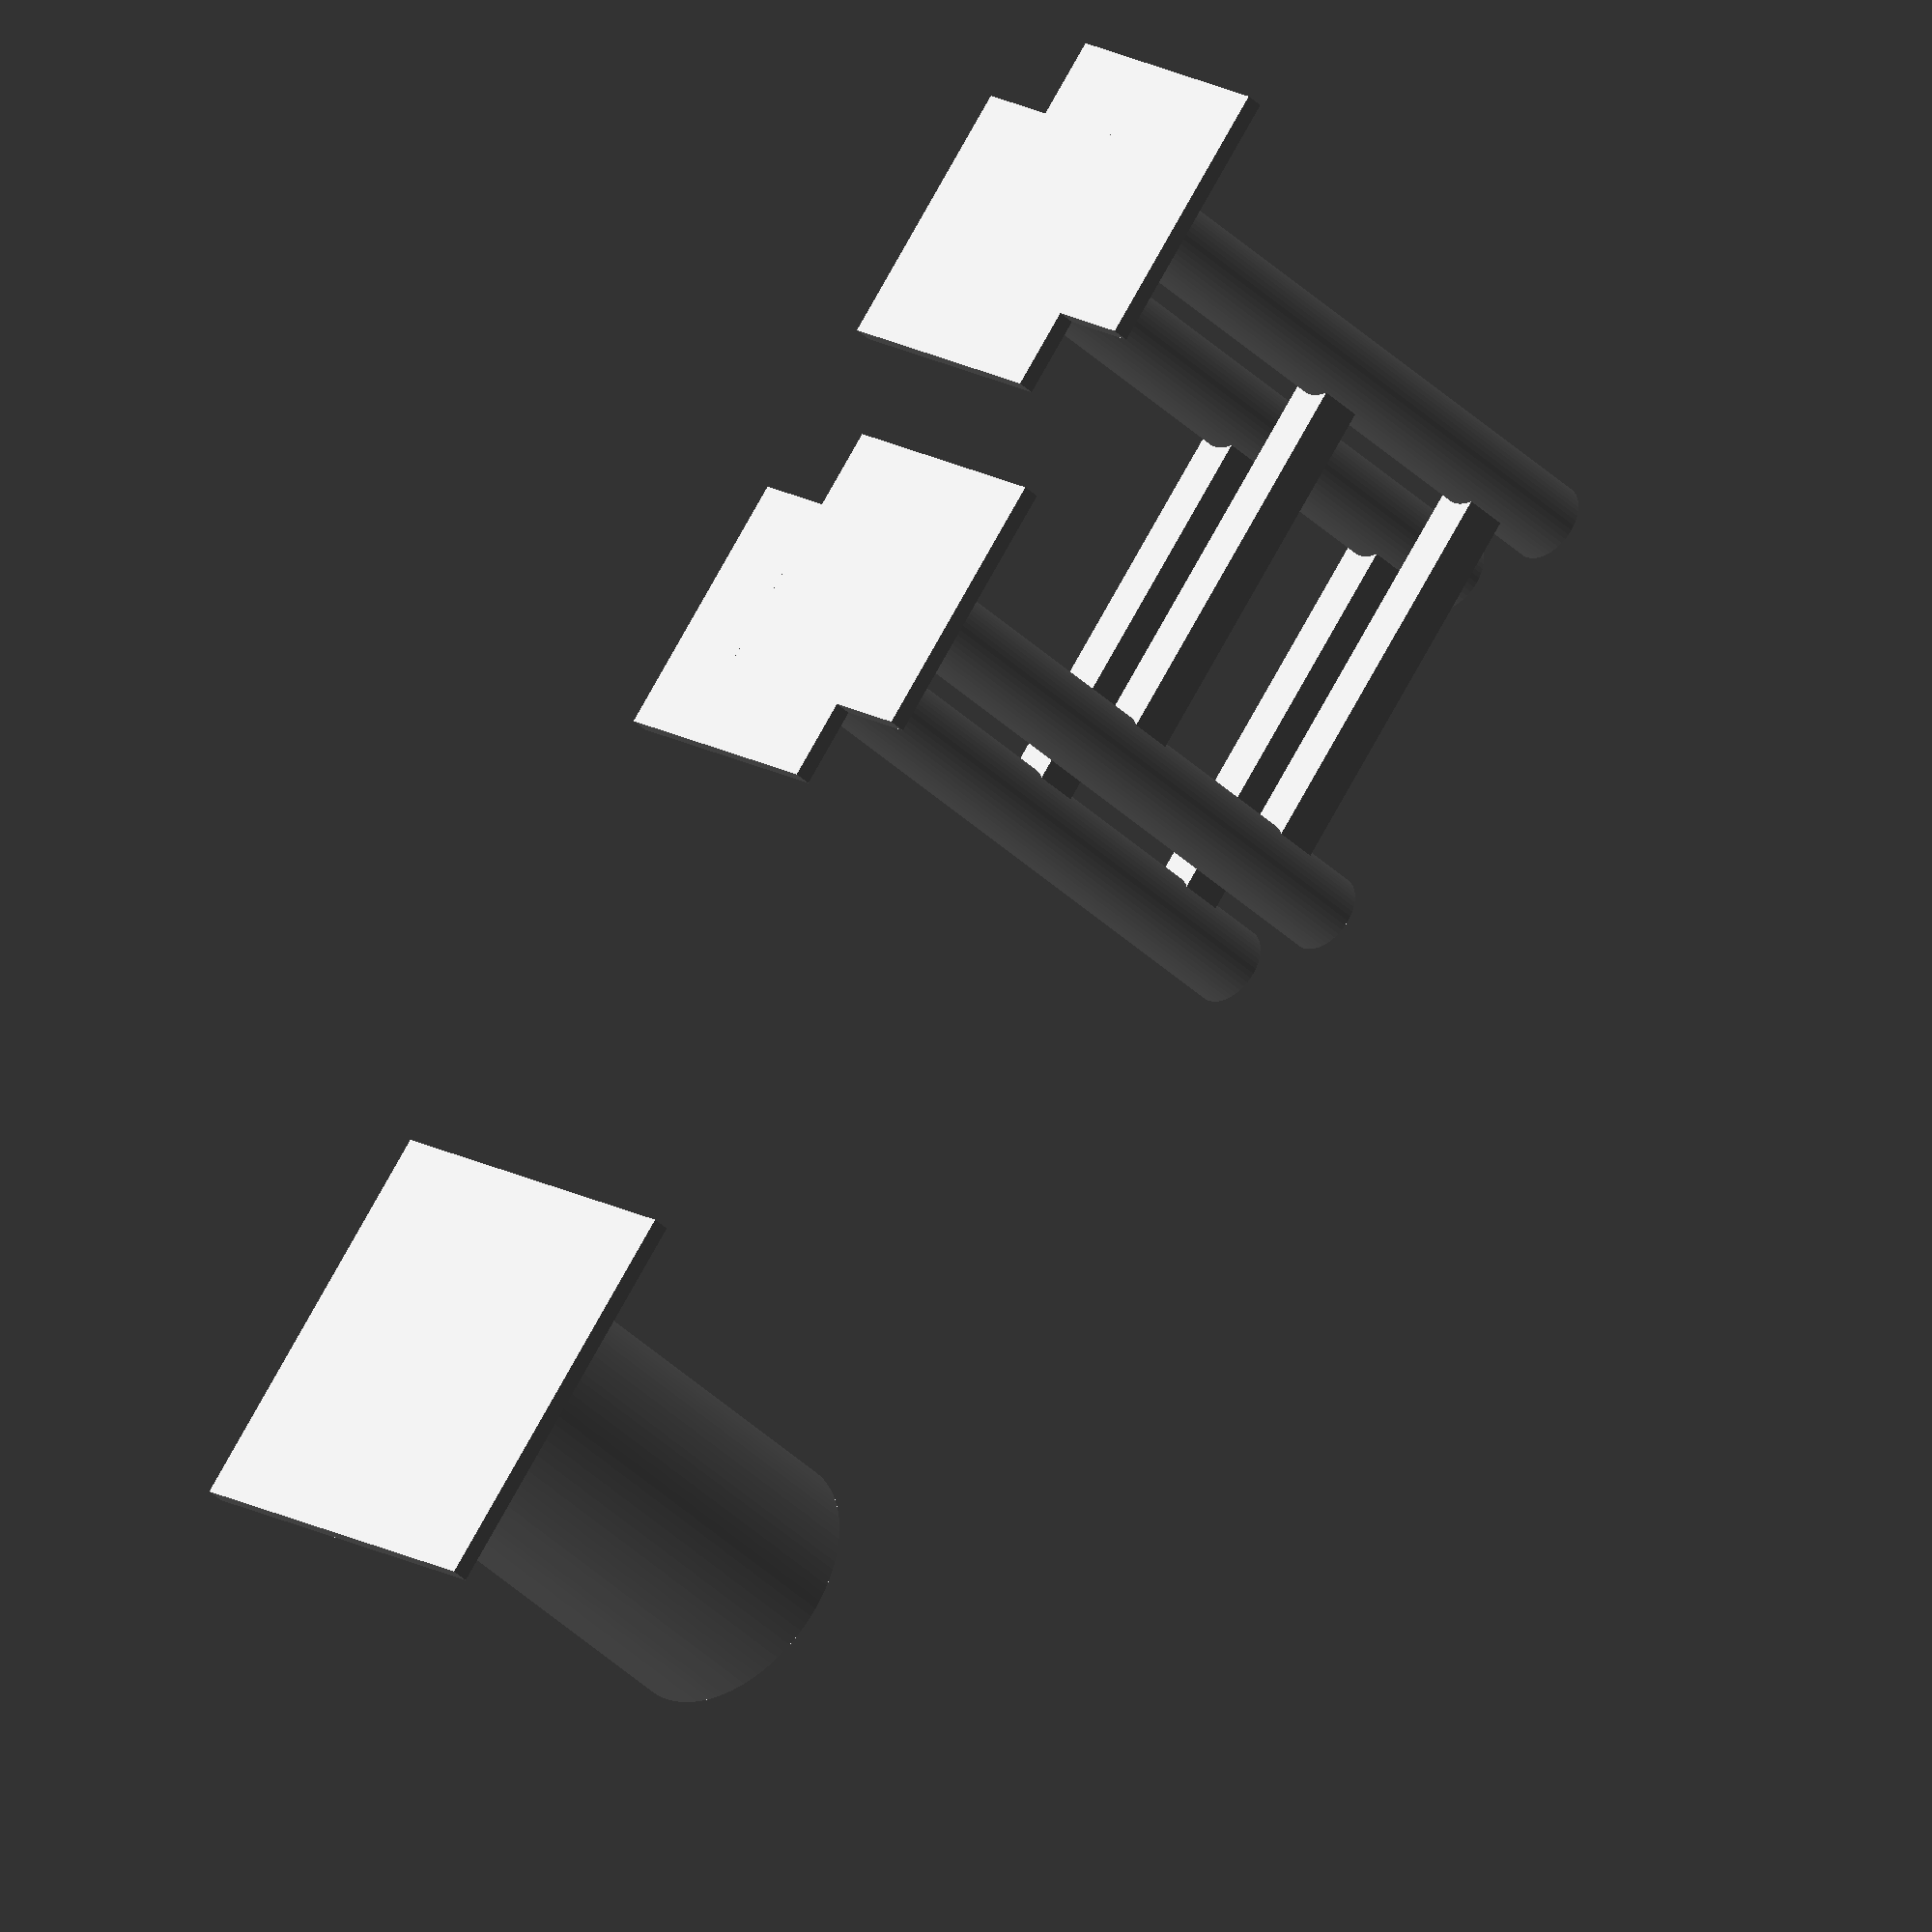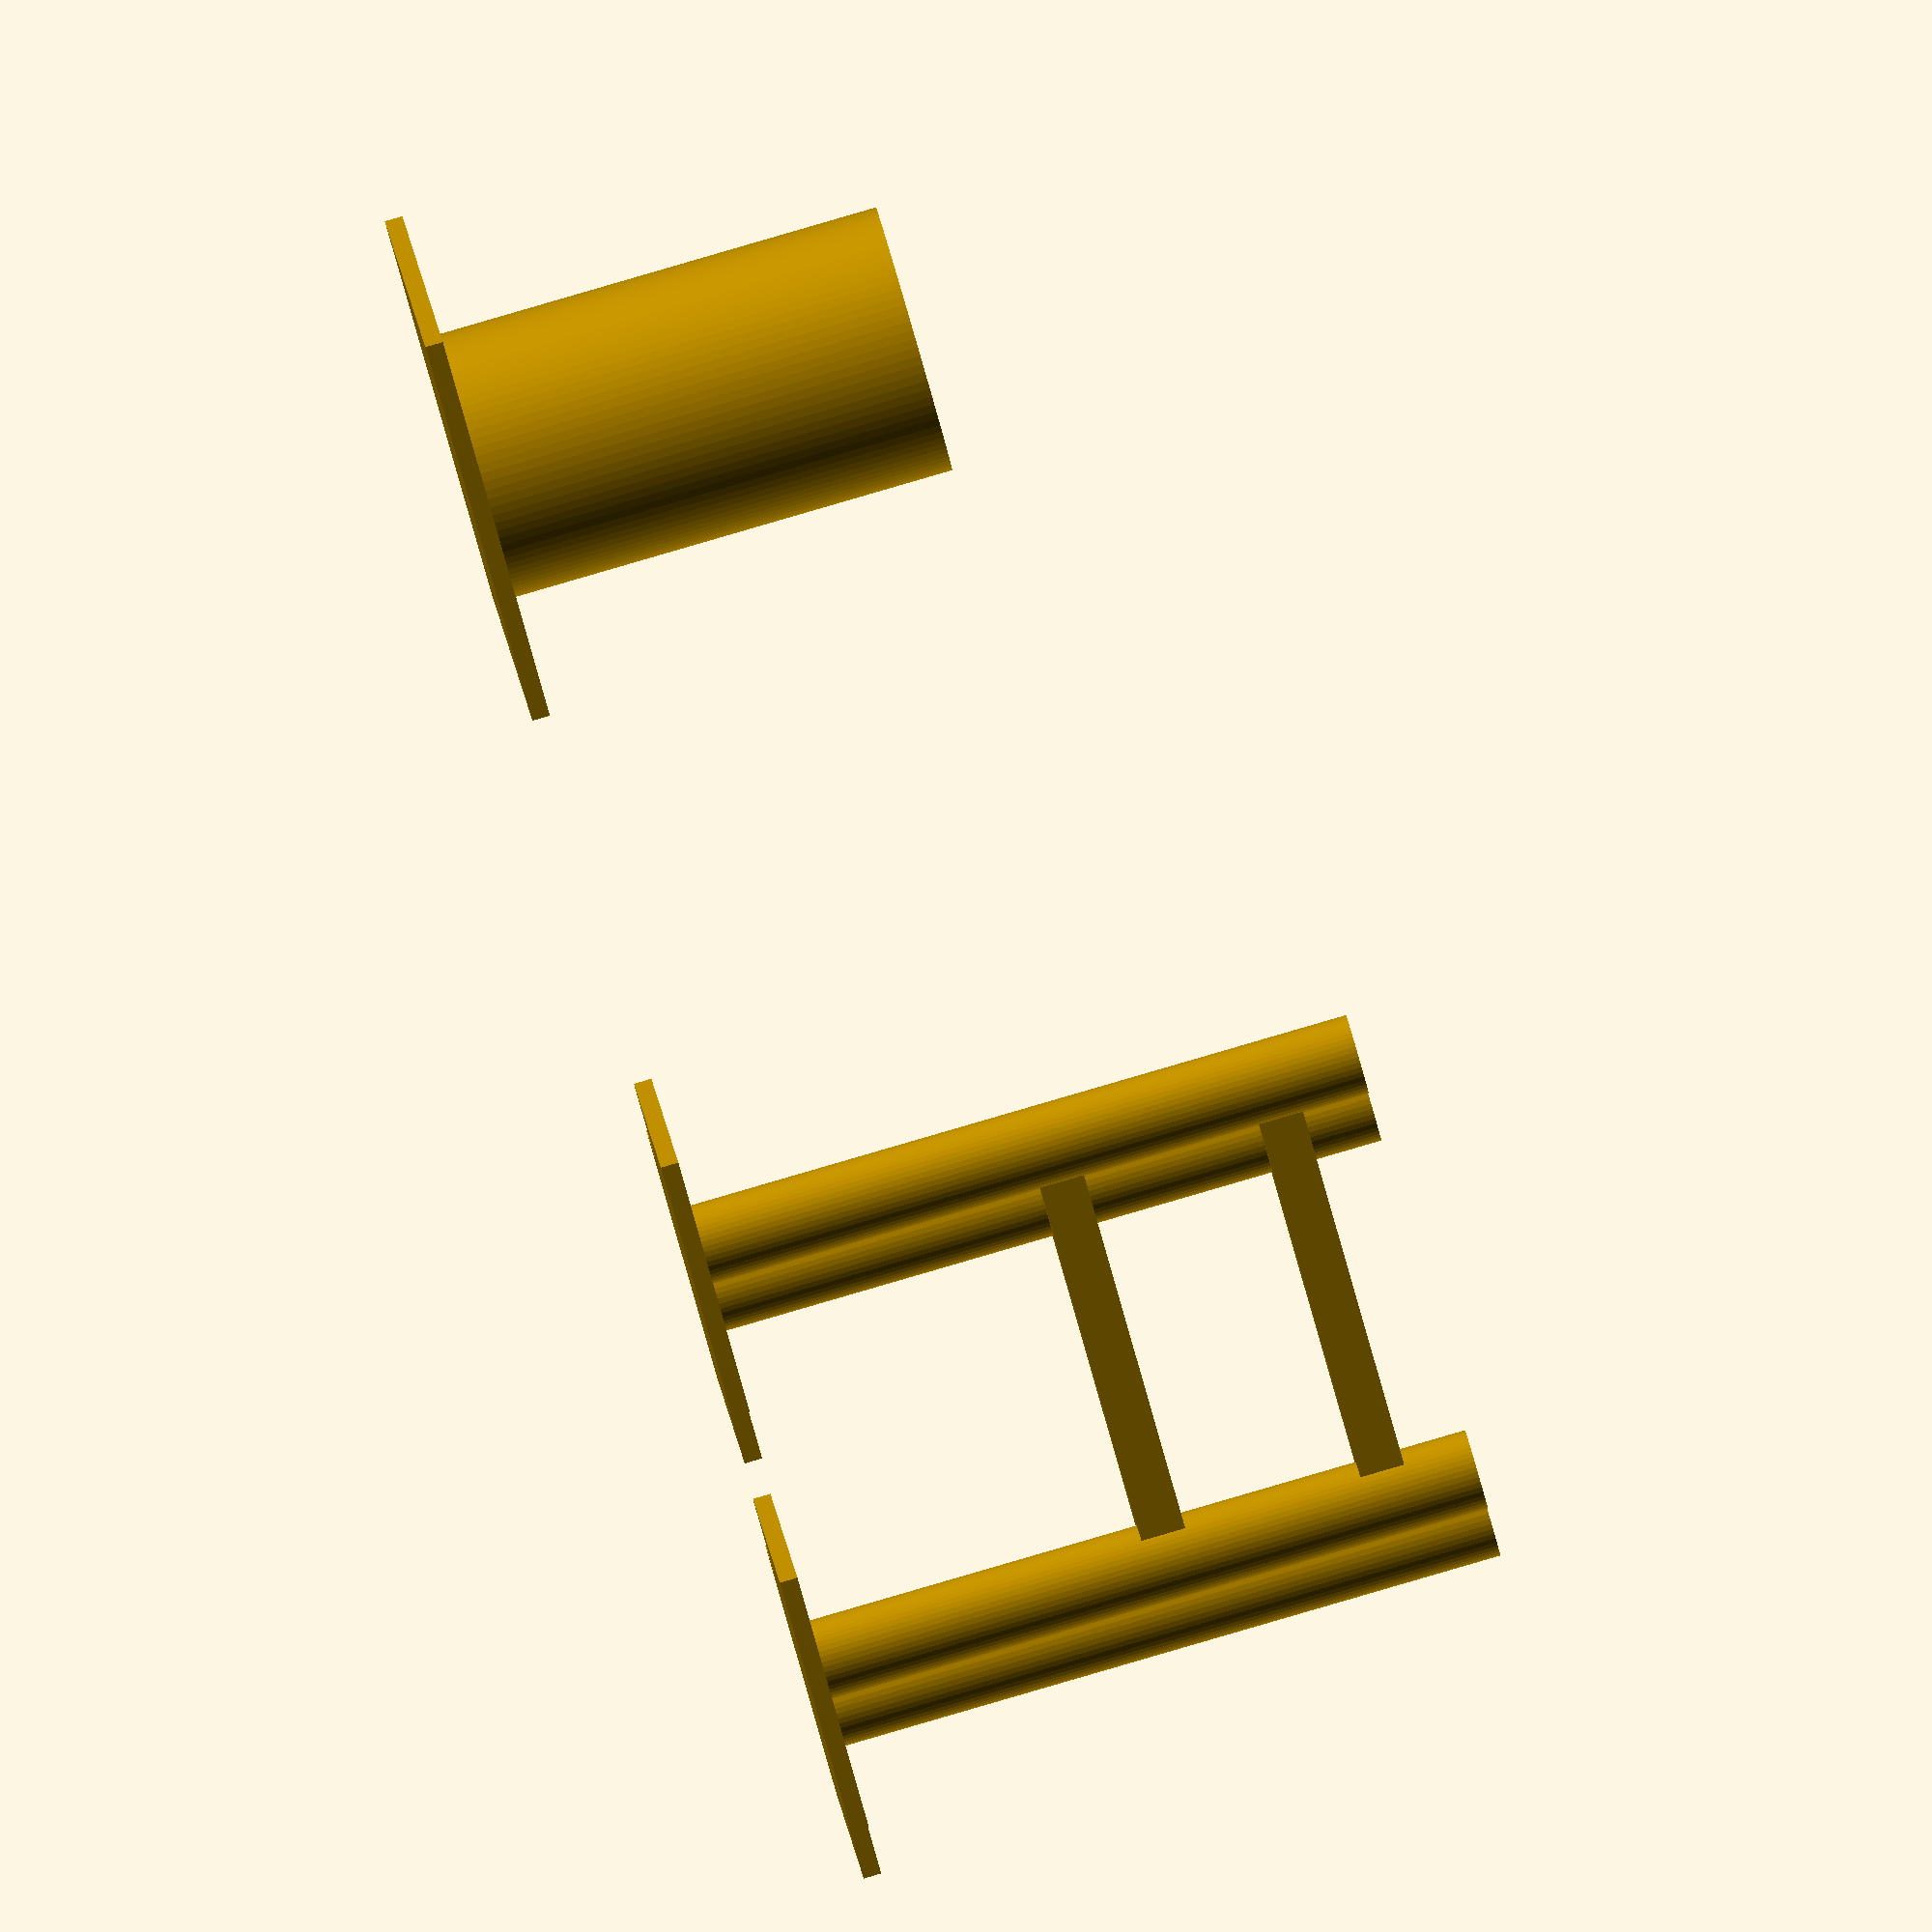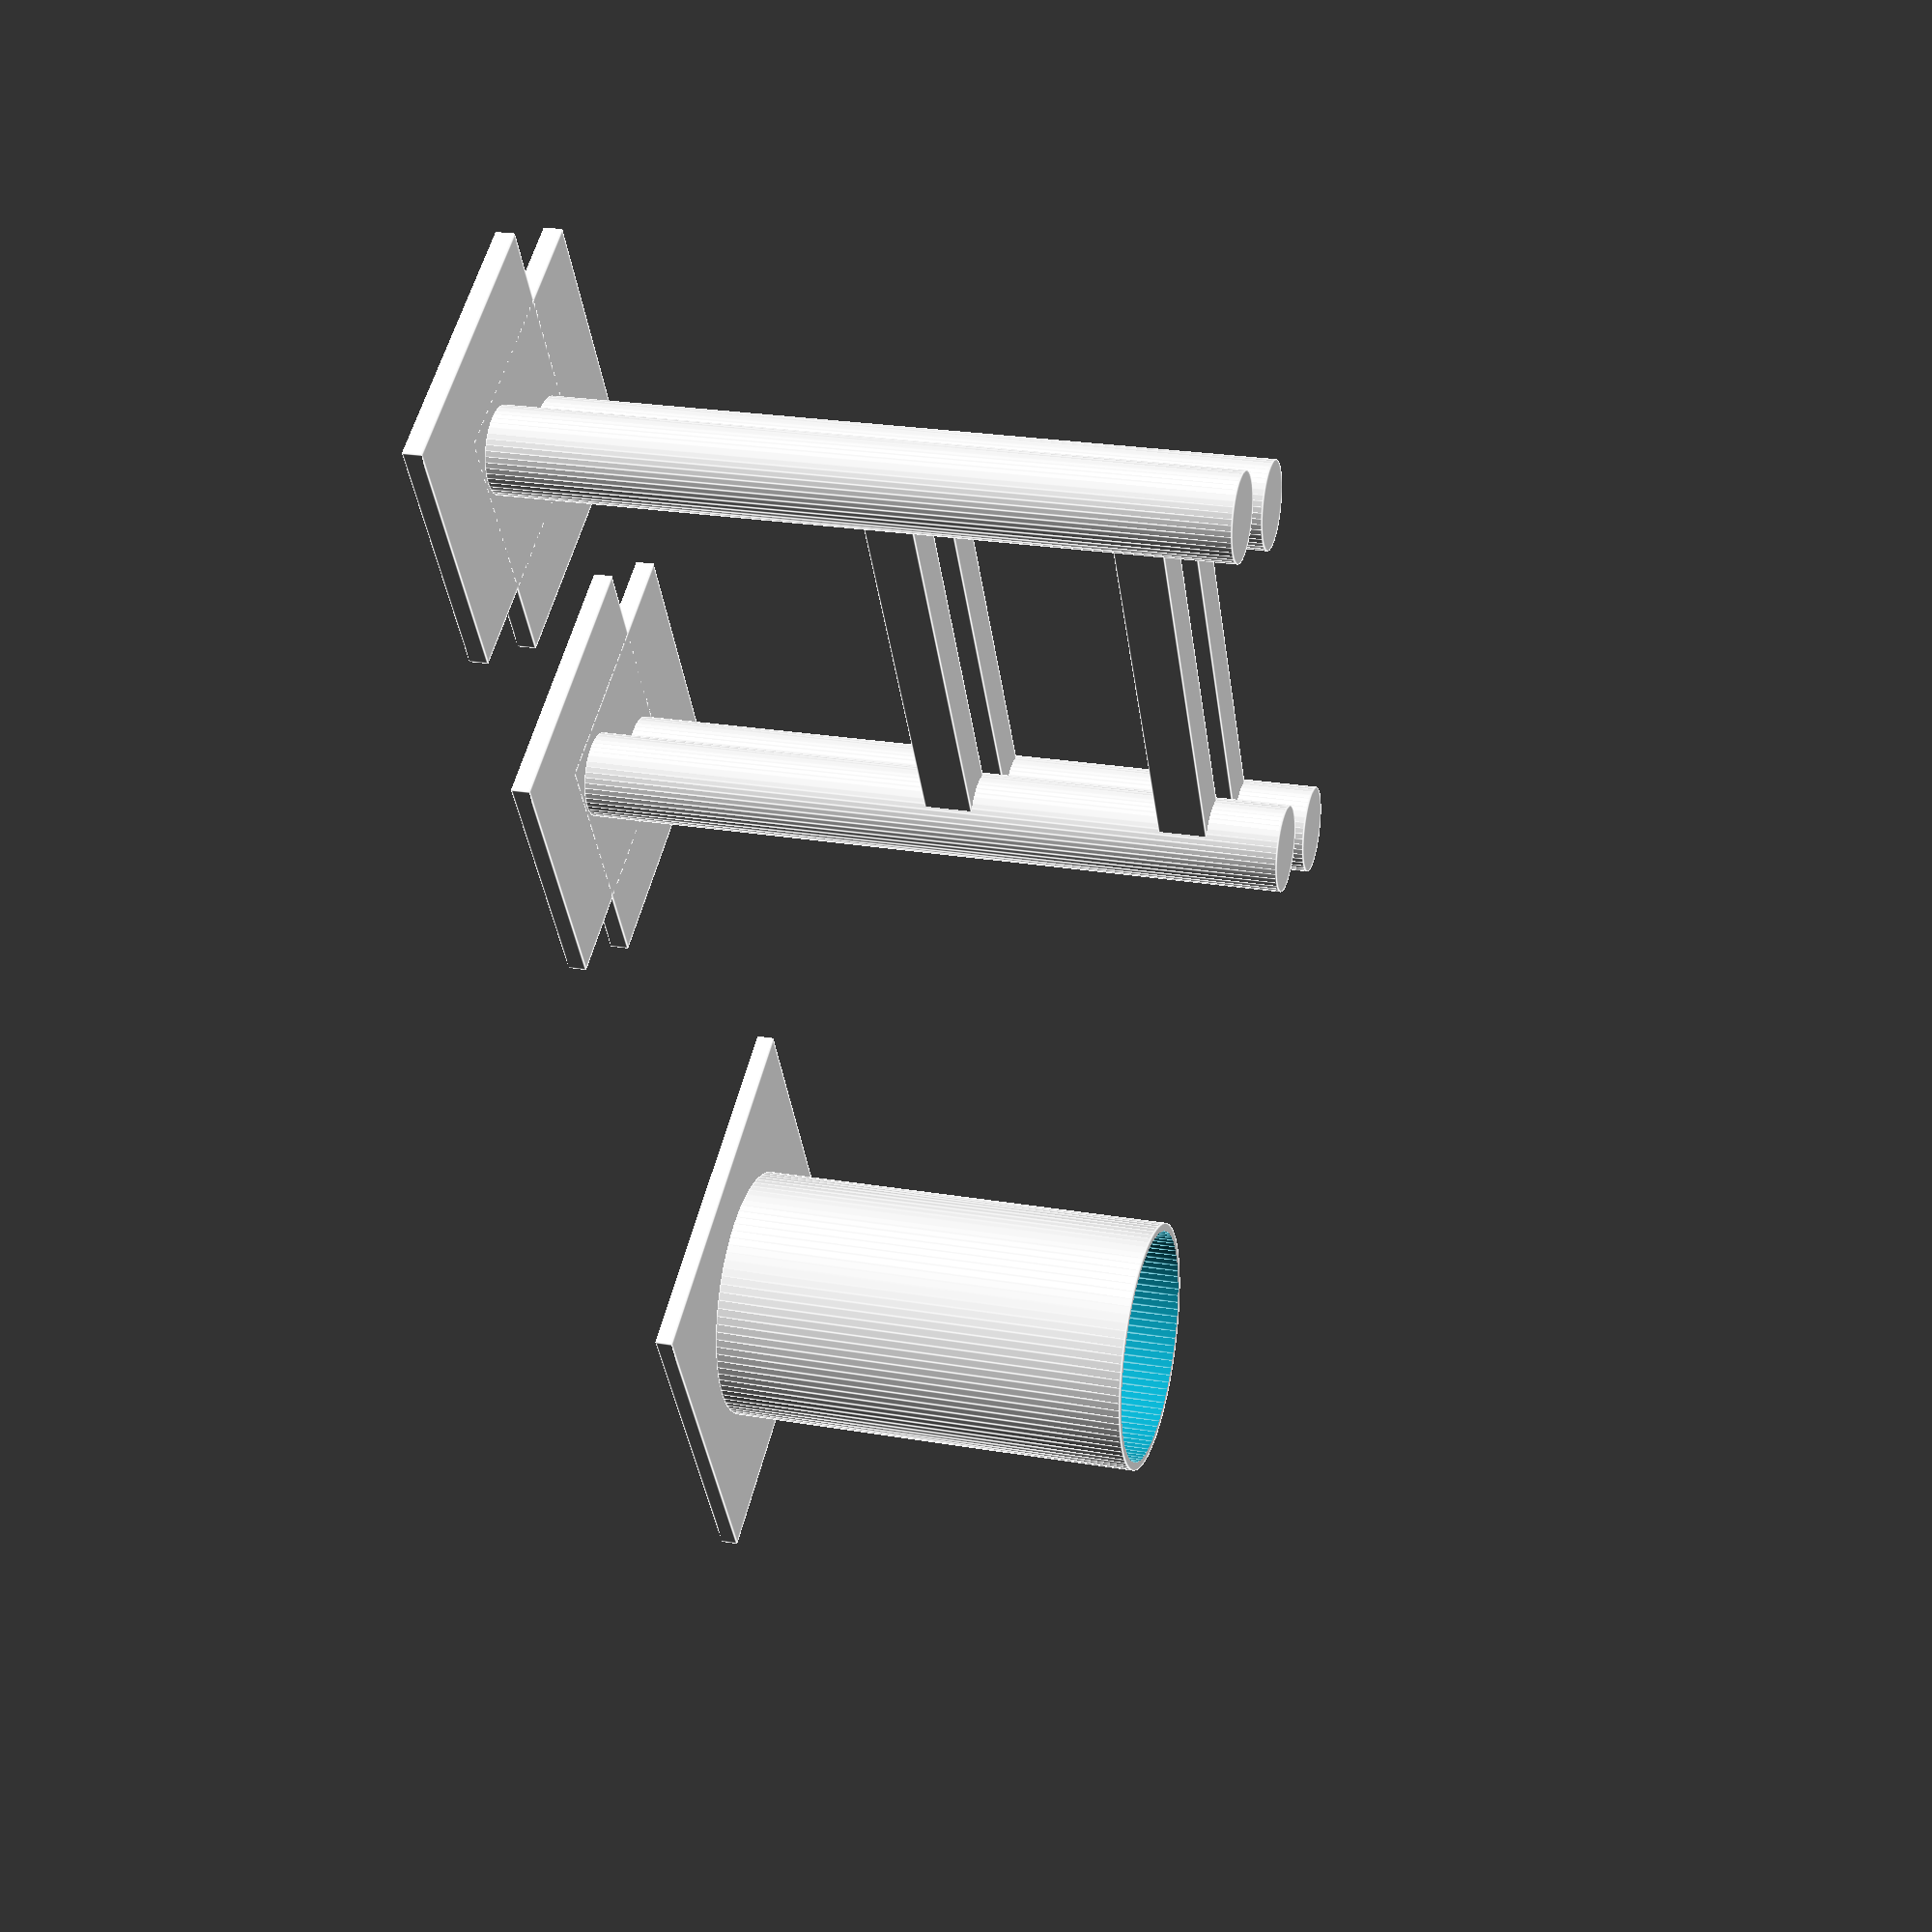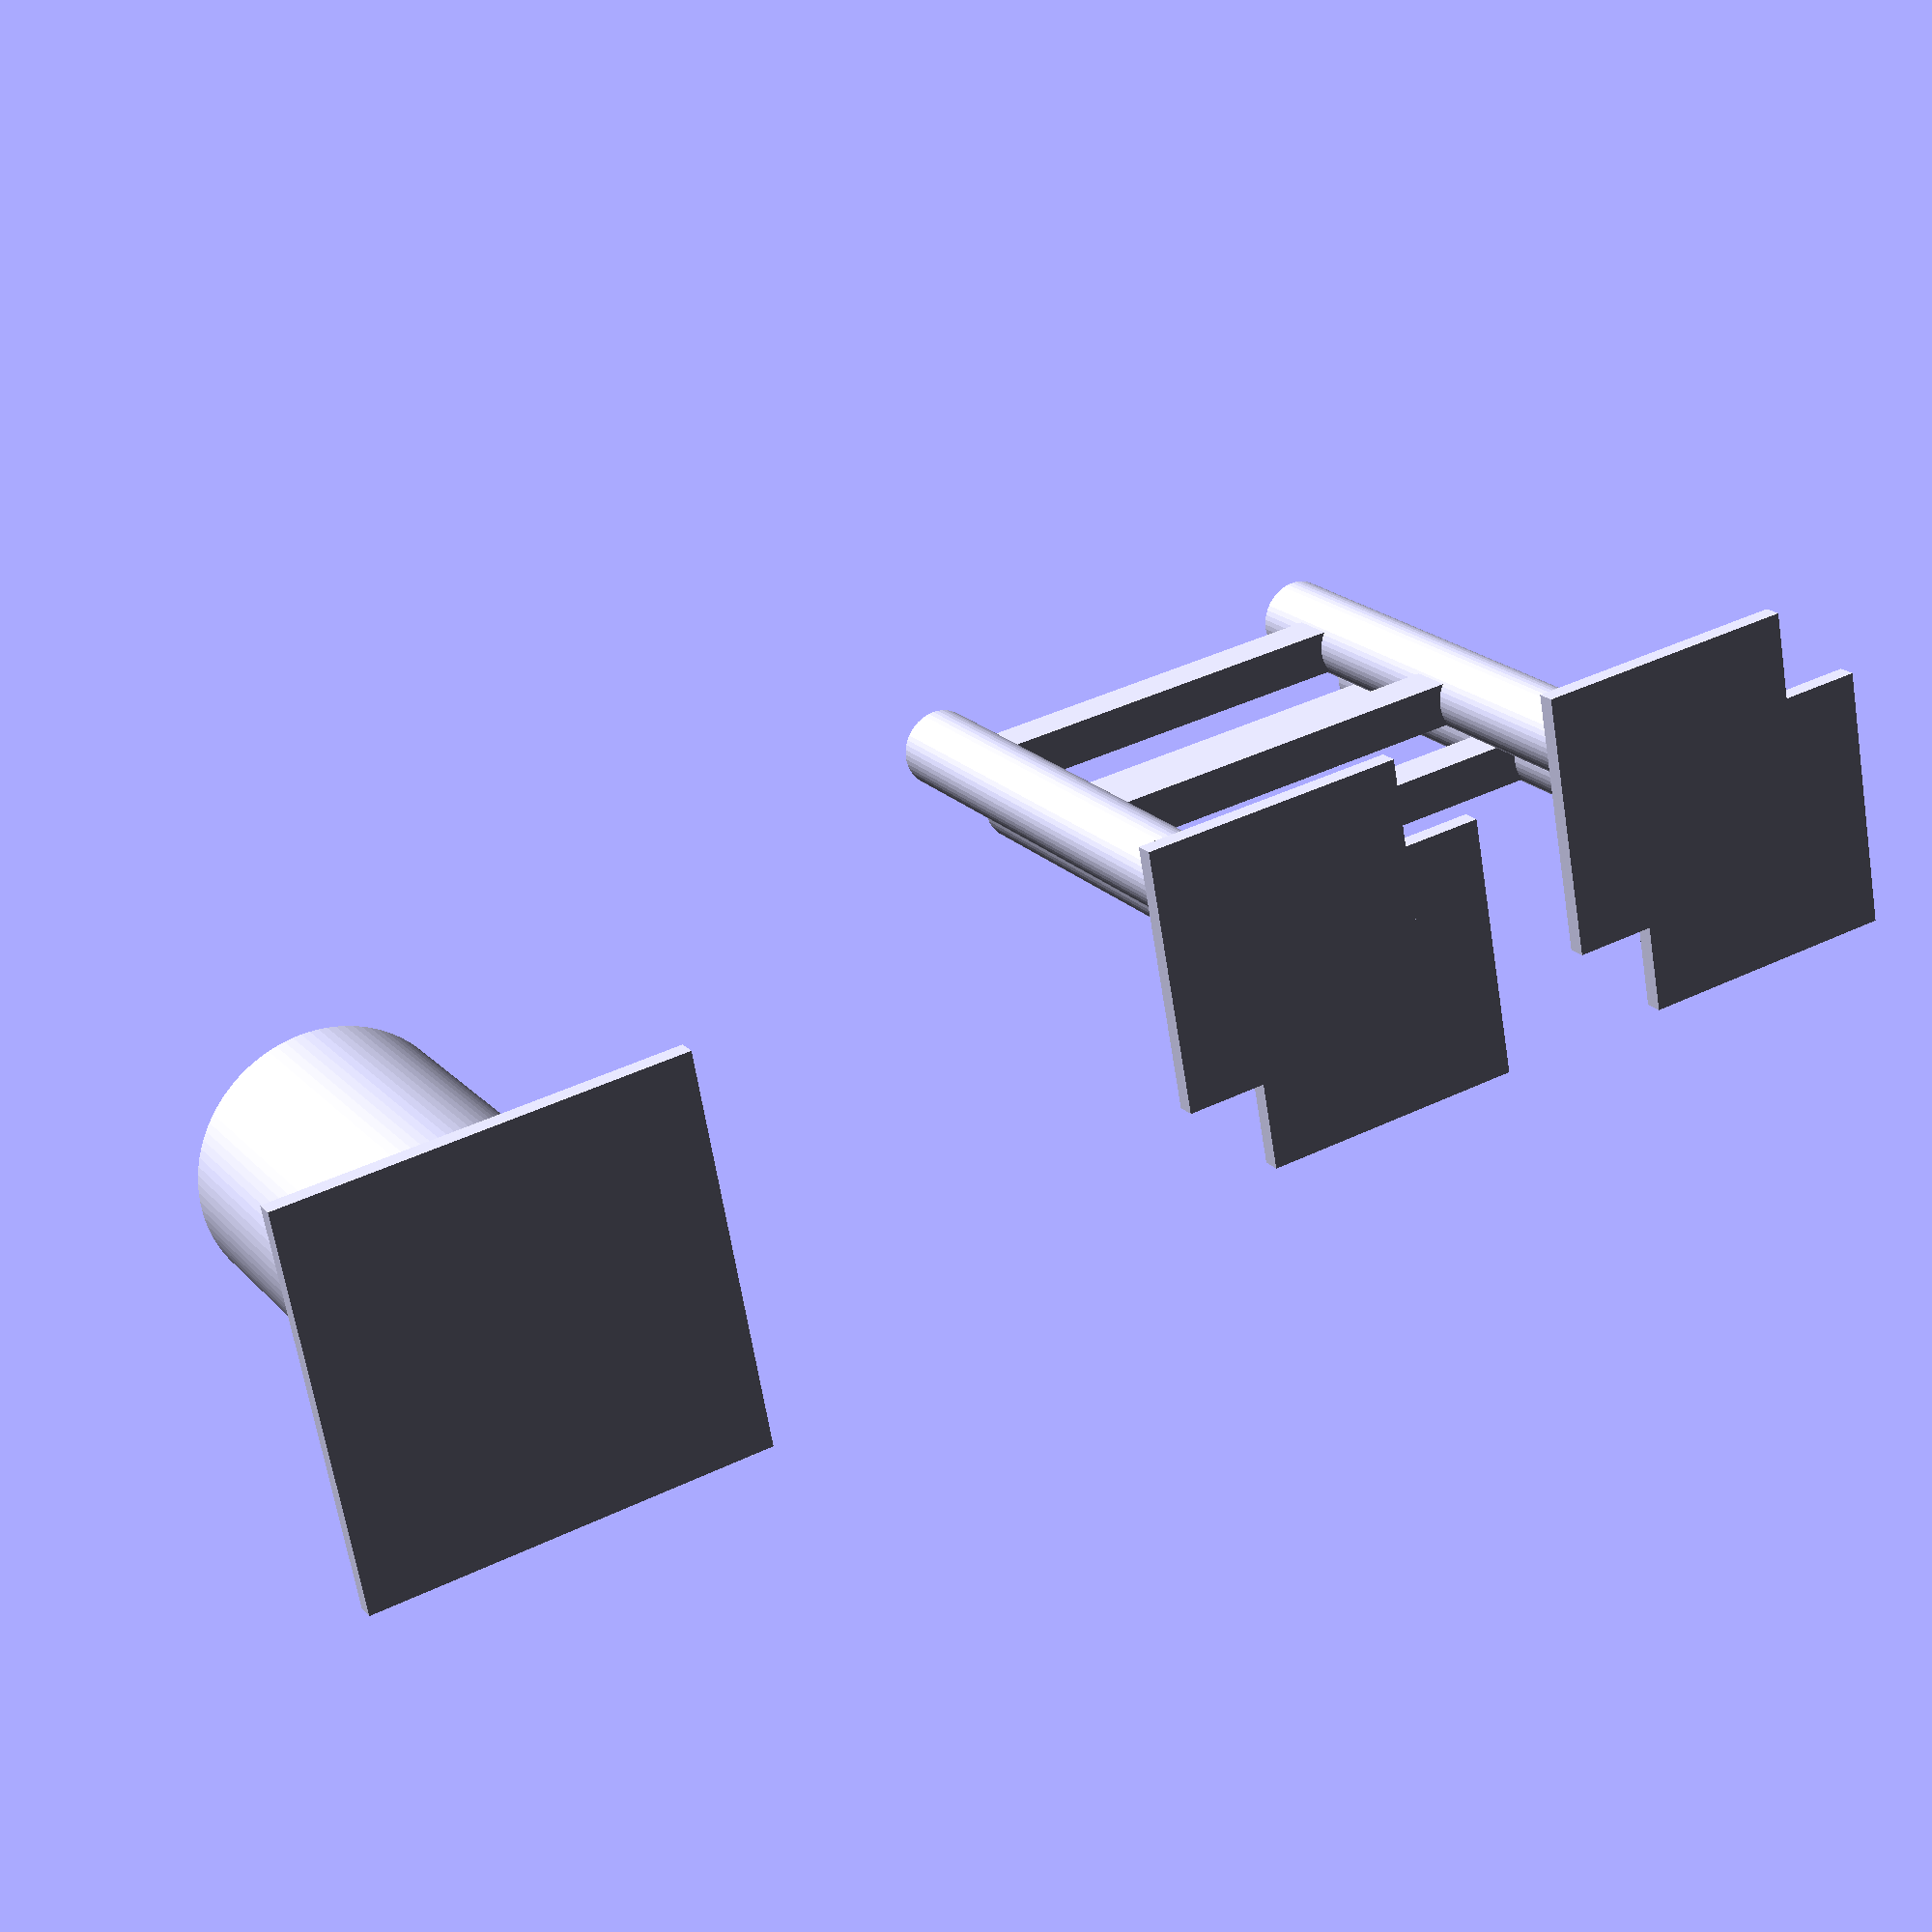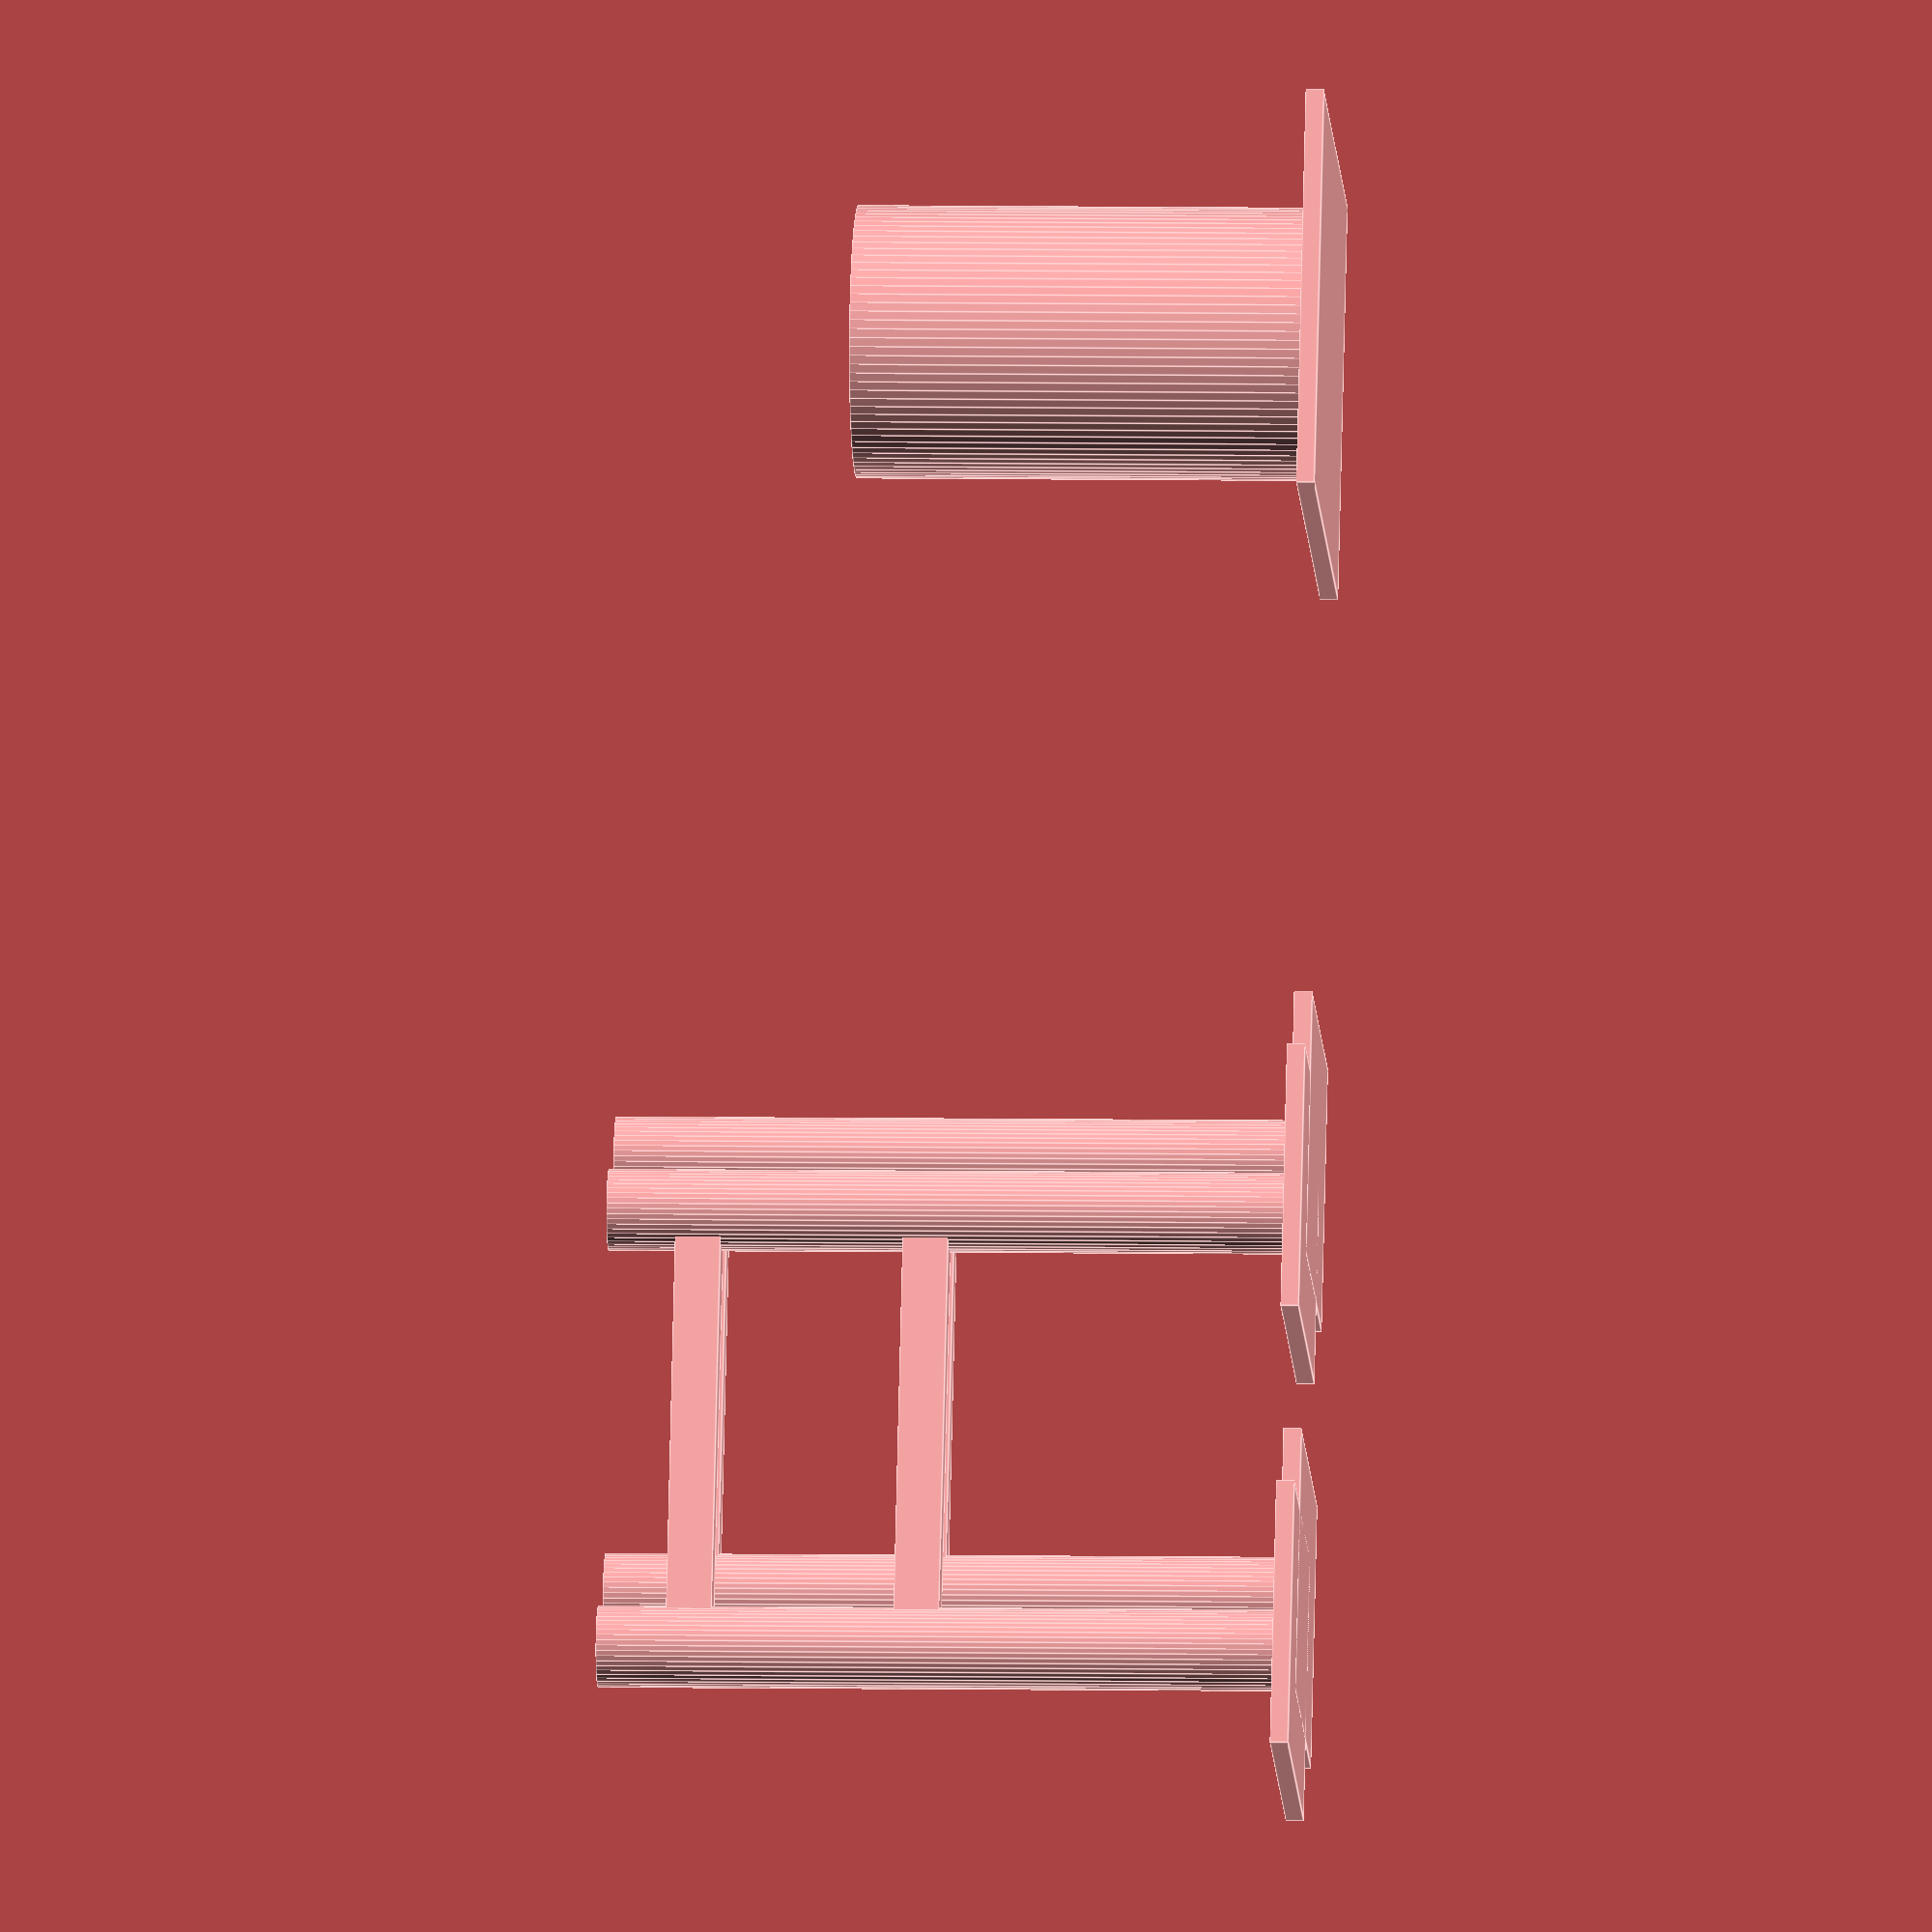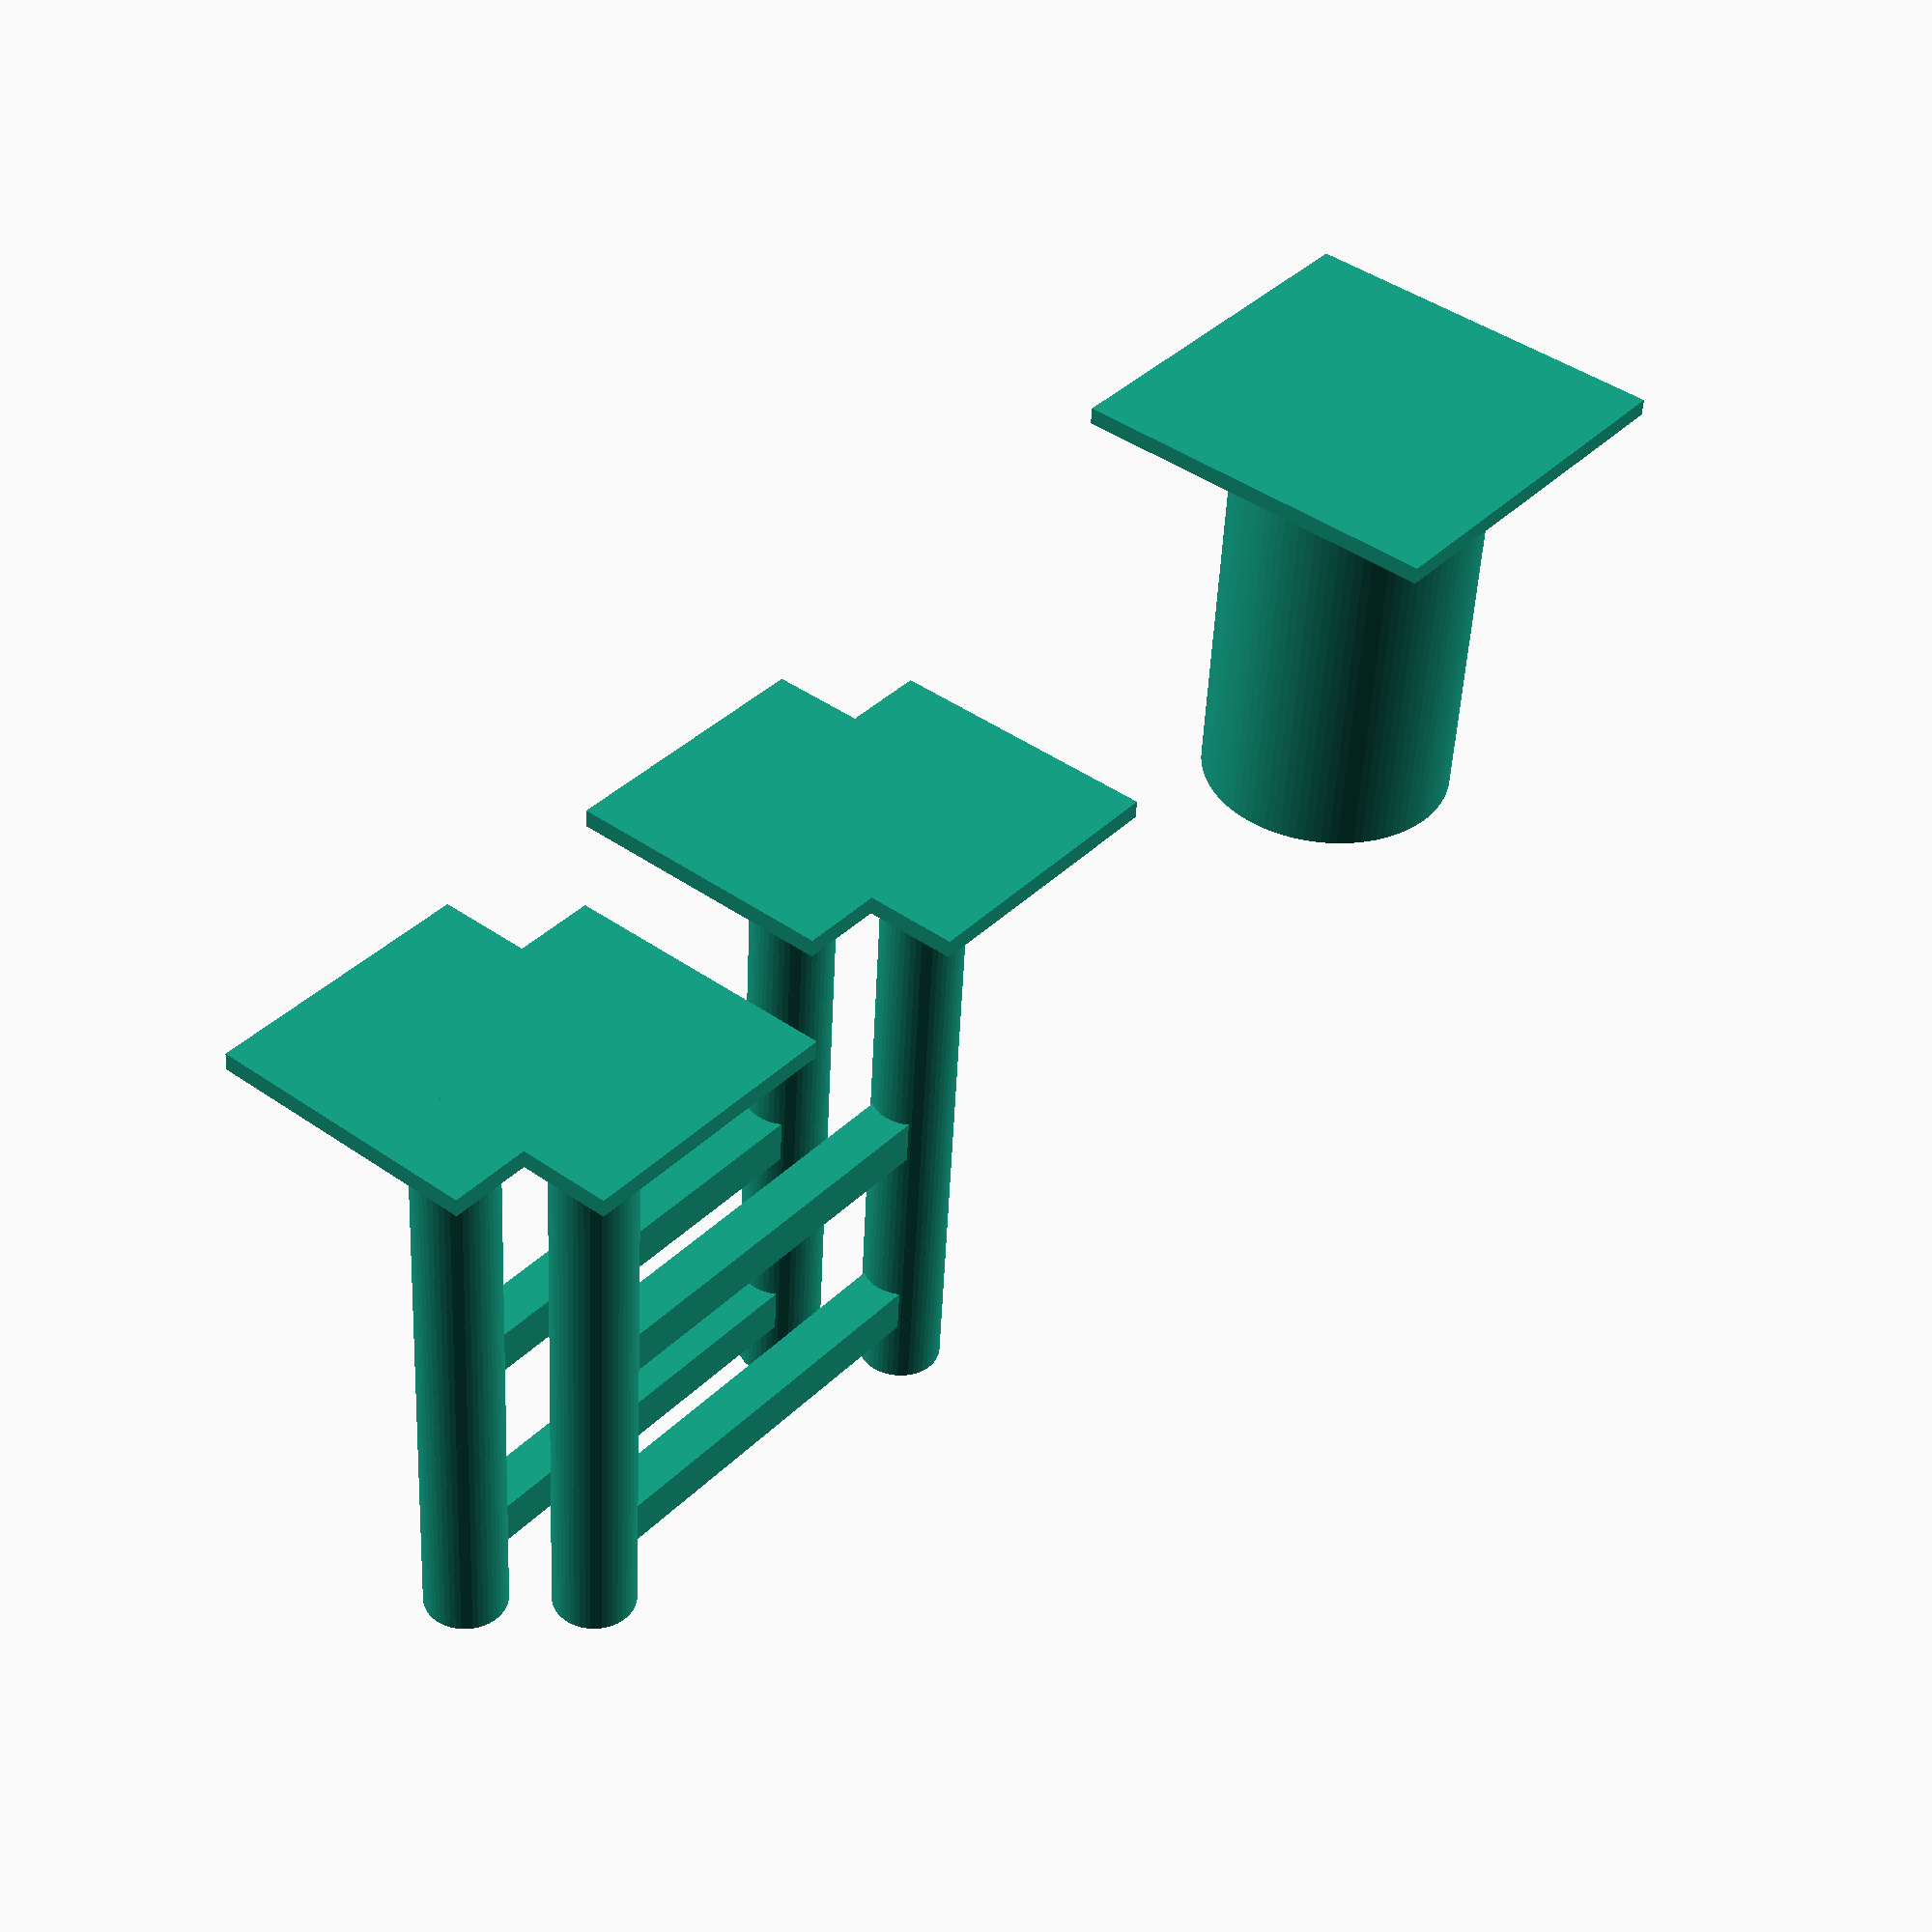
<openscad>
/*
metricraft — 00-coupons / moisture-check (v1.0.0)
License: Remixes allowed / Non‑Commercial (see /docs/LICENSE)

WHAT
  Ultra‑small coupon to sanity‑check filament moisture in <10 min, <4 g material.
  Two tests: (1) stringing + bridge mast, (2) single‑perimeter thin‑wall tube.

WHY
  Moisture increases melt viscosity variance → stringing, popping, pinholes, poor bridges.
  This coupon gives a fast, visual + audible pass/fail without wasting a big print.

PRINT INSTRUCTIONS (P1S, 0.4 mm nozzle default)
  • Plate: PLA/PETG default profile. Layer height 0.20 mm.
  • Per‑object overrides:
      – thinwall_tube: Walls = 1 loop, Infill = 0%, Top = 0, Bottom = 2.
      – string_bridge_mast: Walls = 2, Infill = 0%, Top = 3, Bottom = 2.
  • Cooling: PLA 100% fan; PETG 30–50% fan.
  • Travel: disable "Avoid crossing walls" for mast (to force retracted travels).
  • Seam: set to REAR and orient the plate arrow so seams land on keep‑out faces.
  • Brim: 2–3 mm brim on thinwall_tube only (improves adhesion, still minimal material).

ACCEPTANCE CRITERIA (PLA reference)
  • Stringing/Bridge Mast: ≤ a few wispy hairs; no bead chains; bridges sag ≤1 mm.
  • Thin‑Wall Tube: smooth wall ~0.42–0.48 mm measured with calipers; no pinholes.
  If fail → dry 2–3 h @ 50–55 °C, cool sealed, reprint. Stop when pass or mass plateau.

OBJECT NAMES (for 3MF):
  01-string-bridge-mast, 02-thinwall-tube, readme-plate (optional)

NOTES
  – Keep geometry small to encourage aggressive travel between posts (provokes stringing if wet).
  – Bridge bars at two heights expose moisture‑related sag and surface bubbling.
  – Thin‑wall uses a single perimeter to reveal bubbles/pockmarks from steam.

PARAMETERS
*/

// ===== User‑tunable =====
nozzle_d = 0.40;           // mm
layer_h  = 0.20;           // mm (for comments; model is geometric)
post_d   = 3.6;            // vertical post diameter
mast_h   = 30;             // mm tower height
post_gap = 20;             // mm clear span between post centers for bridges
base_t   = 0.8;            // mm foot thickness under each post/tube
bridge_w = 2.0;            // mm bridge bar thickness
bridge_z = [15, 25];       // mm bridge heights
label_depth = 0.4;         // mm label emboss height
with_labels = false;       // optional small labels to aid identification

// Plate layout
spacing = 14;              // mm spacing between test groups

// ===== Helpers =====
module _foot_square(x=12,y=12,t=base_t){
  translate([-x/2,-y/2,0]) cube([x,y,t]);
}

module _post(){
  // round post on a small square foot for adhesion
  union(){
    _foot_square();
    translate([0,0,base_t]) cylinder(h=mast_h, d=post_d, $fn=48);
  }
}

module _bridge_bar(len){
  // simple rectangular bridge between posts
  translate([-len/2,-bridge_w/2,0]) cube([len, bridge_w, bridge_w]);
}

module string_bridge_mast(){
  /* Two pairs of posts with bridges at multiple heights to exercise retractions
     and check sag/voids. Intentional gaps provoke travel moves. */
  len = post_gap + post_d; // overall span edge‑to‑edge
  // left pair
  translate([-len/2, 0, 0]) _post();
  translate([-len/2 + post_gap, 0, 0]) _post();
  // right pair, offset forward to prevent accidental merging of toolpaths
  translate([len/2, 4, 0]) _post();
  translate([len/2 - post_gap, 4, 0]) _post();

  // bridges on left pair
  for(z=bridge_z)
    translate([-len/2 + post_gap/2, 0, base_t + z]) _bridge_bar(post_gap);

  // bridges on right pair
  for(z=bridge_z)
    translate([len/2 - post_gap/2, 4, base_t + z]) _bridge_bar(post_gap);

  if(with_labels)
    translate([0,-10,base_t]) linear_extrude(height=label_depth)
      text("string-bridge-mast", size=4, halign="center", valign="center");
}

module thinwall_tube(){
  /* Single‑perimeter tube: OD chosen so slicer emits exactly one loop.
     Wall thickness ~ nozzle_d; shows bubbles/pitting when wet. */
  od = 12; id = od - (nozzle_d*2); // target ~0.4 mm wall
  union(){
    _foot_square(x=18,y=18);
    translate([0,0,base_t]) difference(){
      cylinder(h=20, d=od, $fn=96);
      cylinder(h=20+0.1, d=id, $fn=96);
    }
  }
  if(with_labels)
    translate([0,-12,base_t]) linear_extrude(height=label_depth)
      text("thinwall-tube", size=4, halign="center", valign="center");
}

// ===== Plate assembly =====
module plate_readme(){
  // Tiny 0.6 mm tag to carry README basics; optional
  sz=[52,18,0.6];
  translate([-sz[0]/2,-sz[1]/2,0]) cube(sz);
  translate([0,0,0.6]) linear_extrude(height=0.6)
    text("metricraft moisture check v1.0.0", size=4, halign="center", valign="center");
}

module moisture_check_plate(include_readme=false){
  // Arrange objects compactly within ~80x60 mm
  translate([-20, 0, 0]) string_bridge_mast();
  translate([ 28, 0, 0]) thinwall_tube();
  if(include_readme)
    translate([0, -26, 0]) plate_readme();
}

// === Render ===
moisture_check_plate(include_readme=false);

</openscad>
<views>
elev=38.2 azim=50.6 roll=219.5 proj=o view=wireframe
elev=272.0 azim=339.3 roll=253.8 proj=o view=solid
elev=336.0 azim=61.0 roll=286.0 proj=p view=edges
elev=340.5 azim=10.6 roll=151.3 proj=p view=wireframe
elev=174.8 azim=68.1 roll=86.4 proj=o view=edges
elev=229.6 azim=50.7 roll=2.8 proj=p view=solid
</views>
